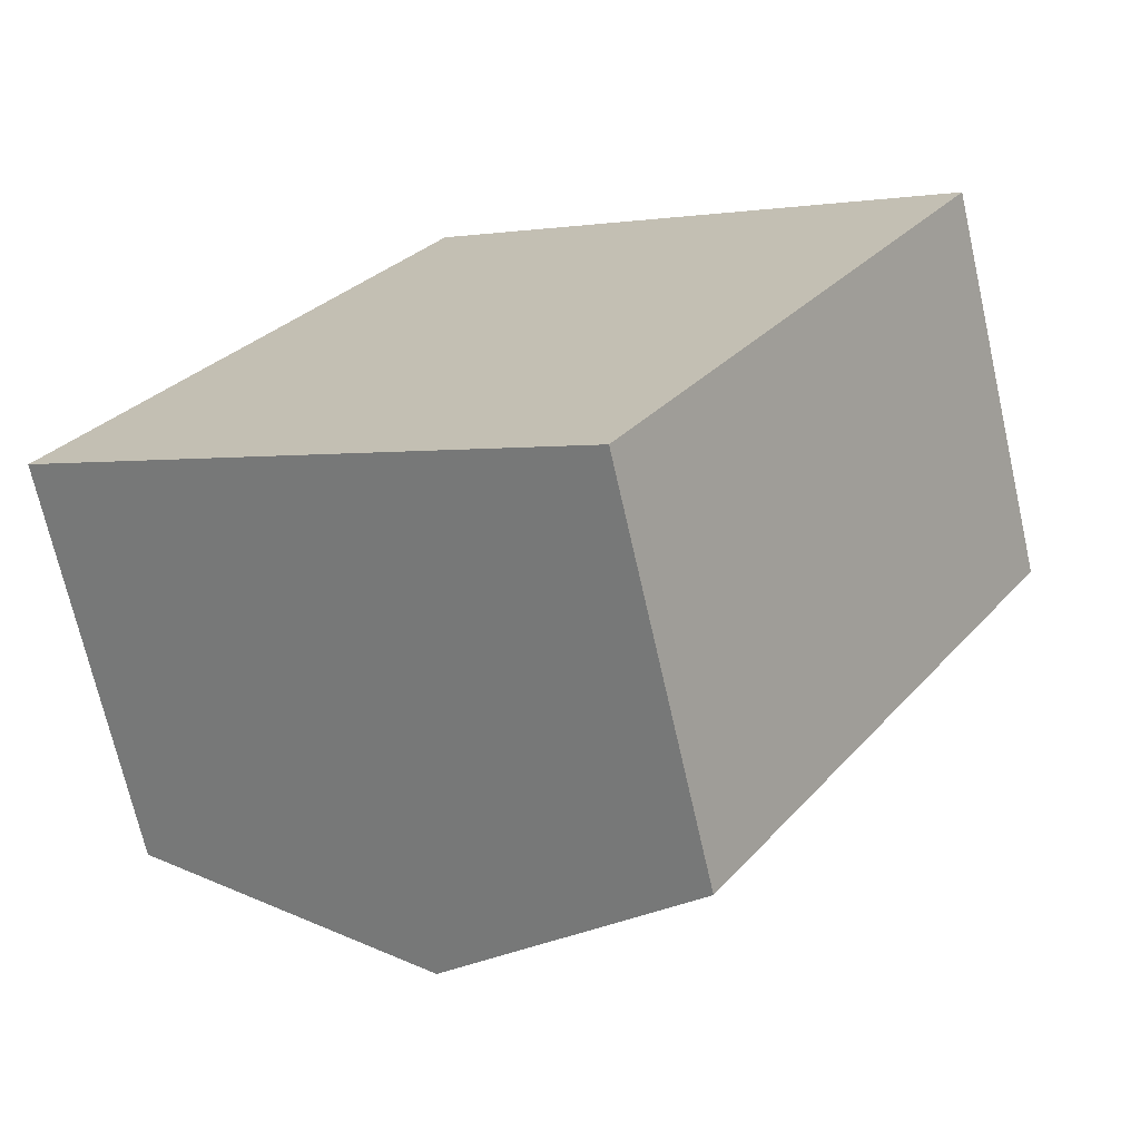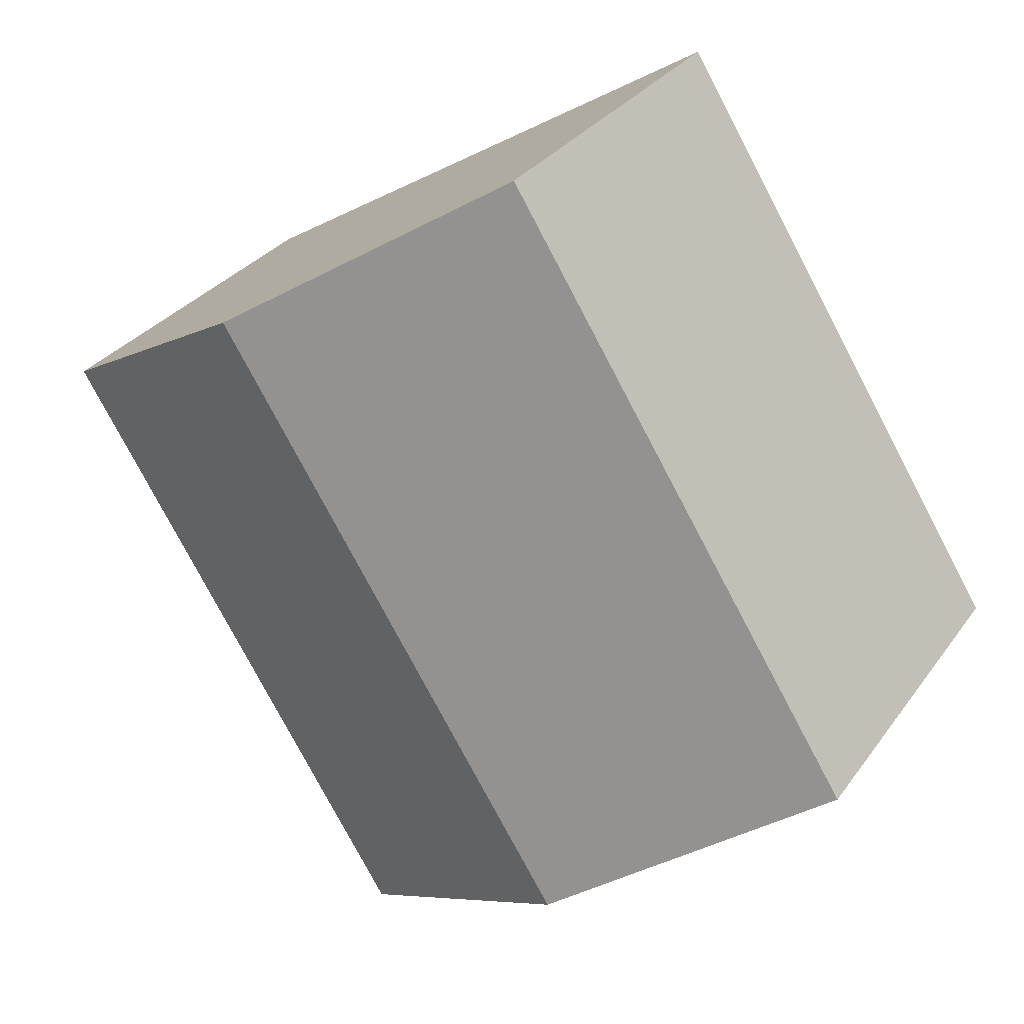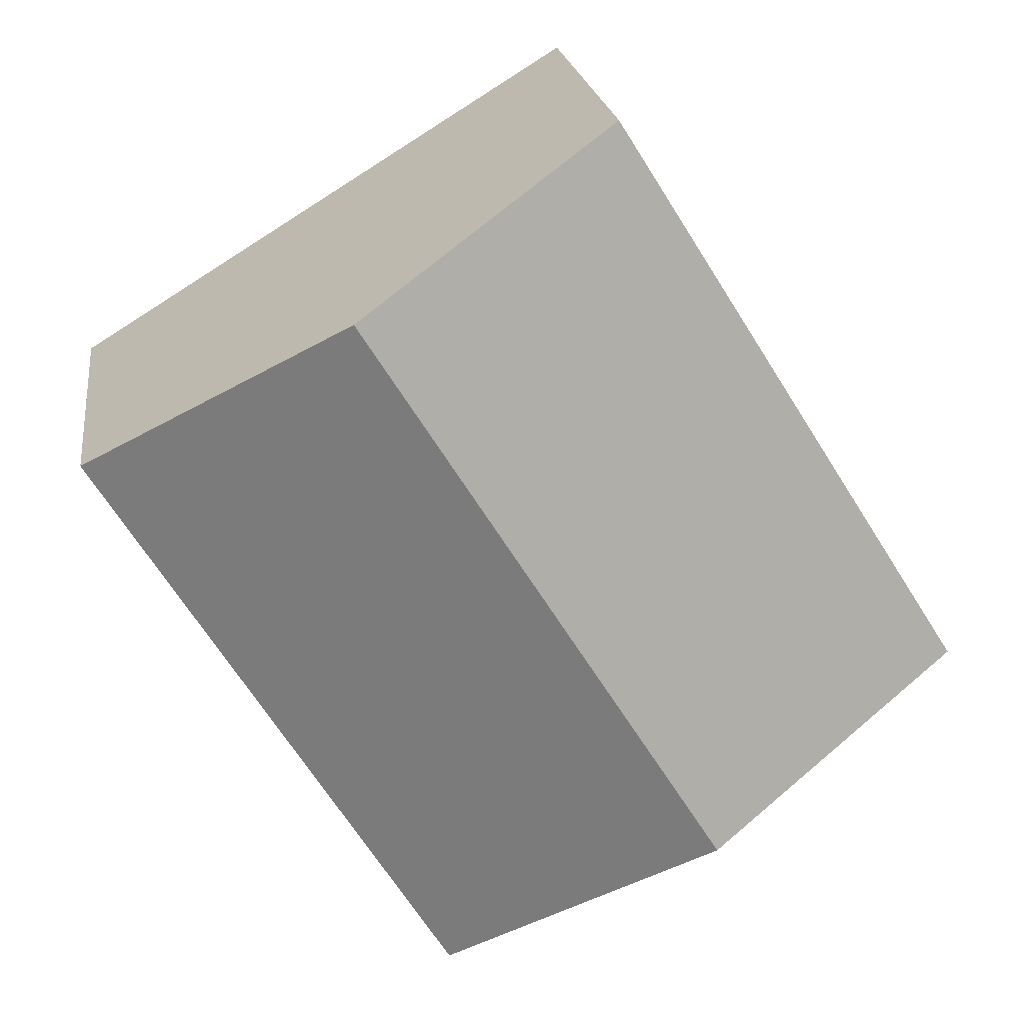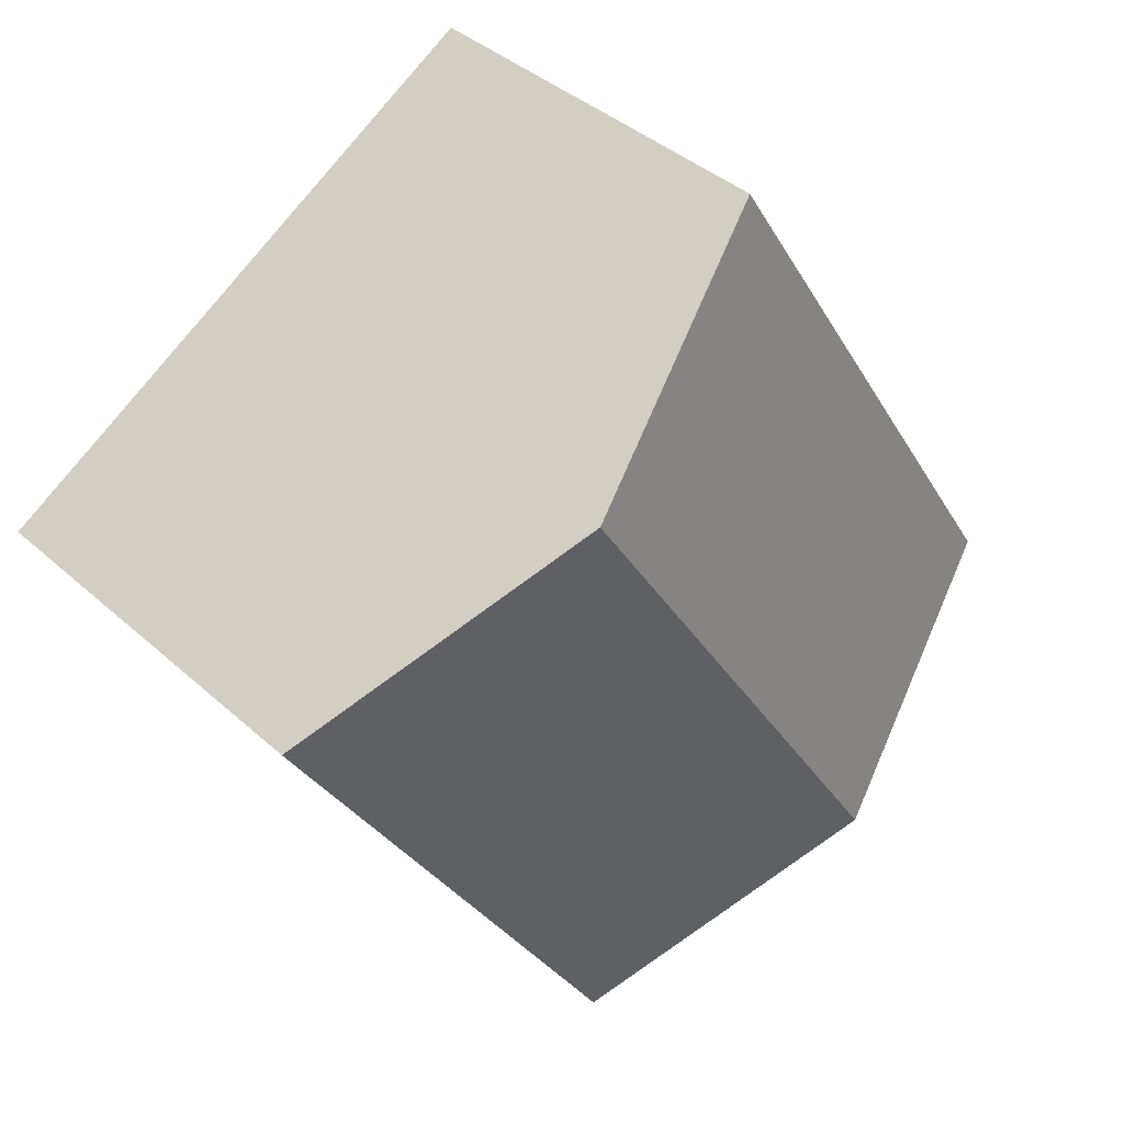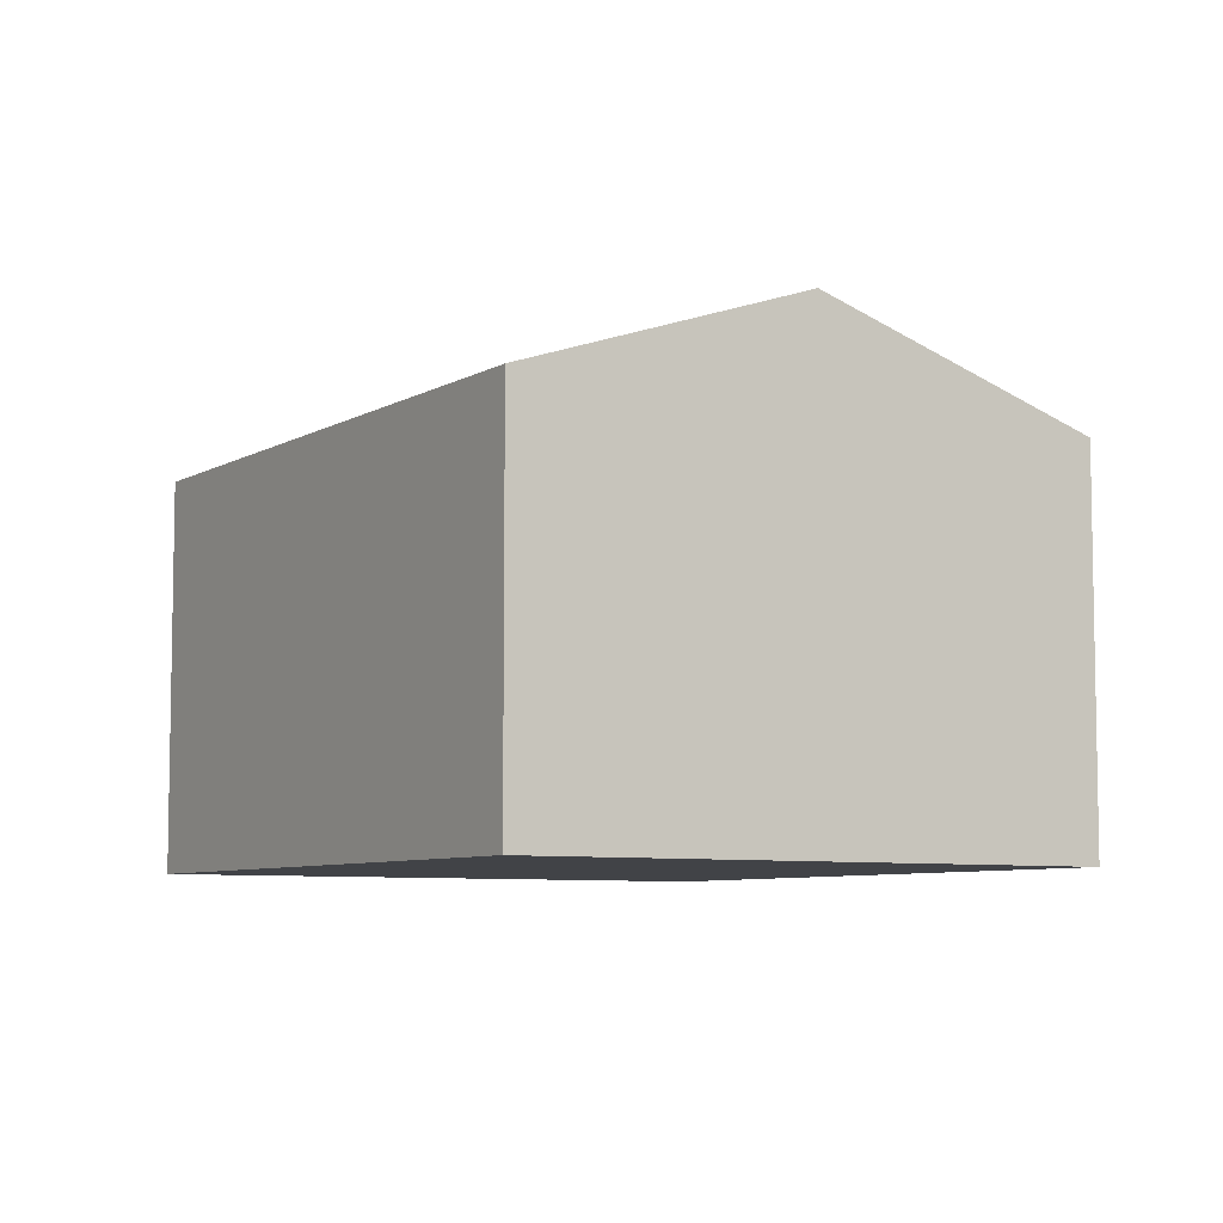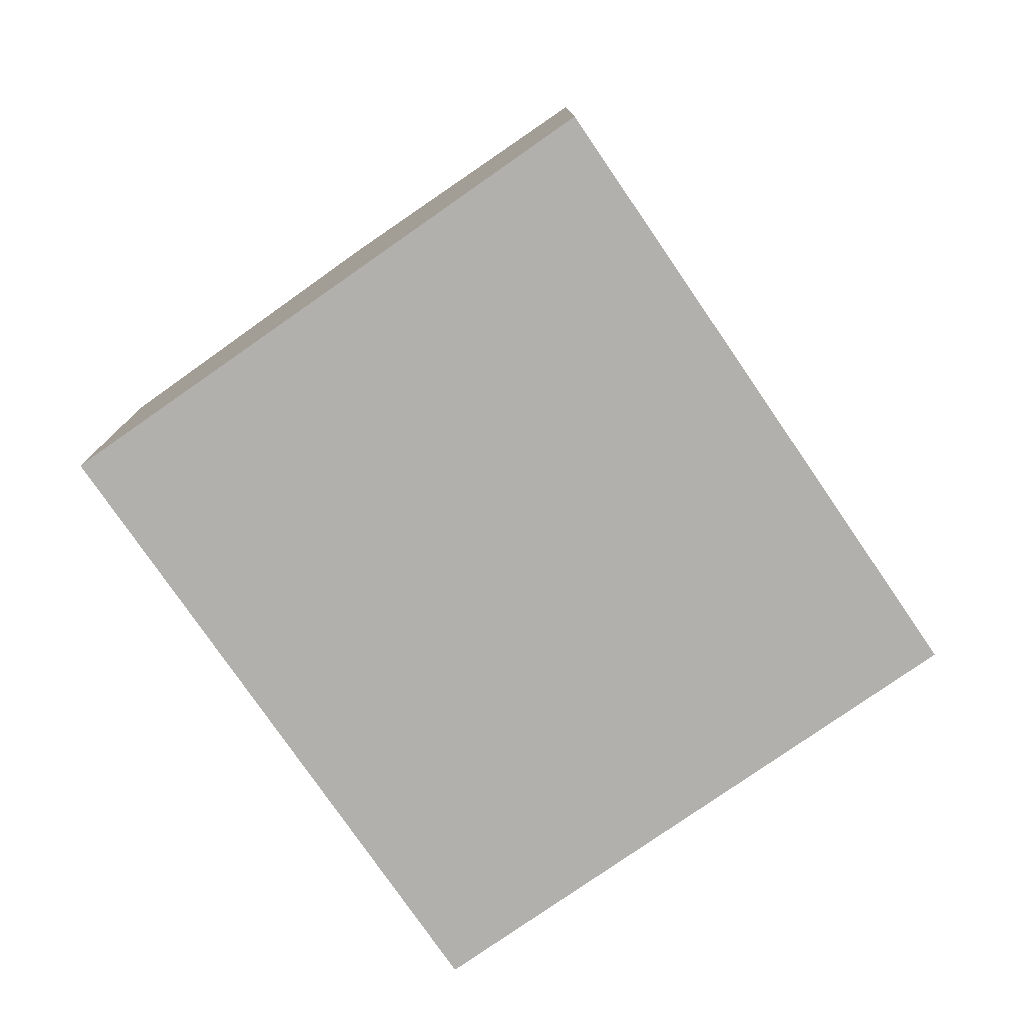
<metadata>
{"format":"obj","ext":"obj","renderer":"f3d","projection":"perspective","resolution":1024,"background":"white","views":[{"elev":-70.5,"azim":12.8,"up":"+Z"},{"elev":30.2,"azim":-151.1,"up":"+Z"},{"elev":20.7,"azim":172.4,"up":"+Z"},{"elev":39.3,"azim":138.2,"up":"+Z"},{"elev":-7.0,"azim":179.8,"up":"+Y"},{"elev":-78.6,"azim":-113.5,"up":"+Y"}]}
</metadata>
<code>
v  10.62 7.919 -6.522
v  12.49 9.973 8.233
v  17.75 7.947 4.992
v  5.289 9.973 -3.247
v  7.208 7.936 11.49
v  0 7.936 4.859e-16
v  0 0 0
v  7.208 -7.036e-16 11.49
v  12.49 -5.041e-16 8.233
v  17.75 -3.057e-16 4.992
v  10.62 3.994e-16 -6.522
v  5.289 1.988e-16 -3.247
g defaultobject
f 1 2 3
f 2 1 4
f 5 4 6
f 4 5 2
f 7 5 6
f 5 7 8
f 8 2 5
f 2 8 3
f 3 8 9
f 3 9 10
f 10 1 3
f 1 10 11
f 4 7 6
f 7 4 1
f 7 1 12
f 12 1 11
f 9 11 10
f 11 9 8
f 11 8 7
f 11 7 12

</code>
